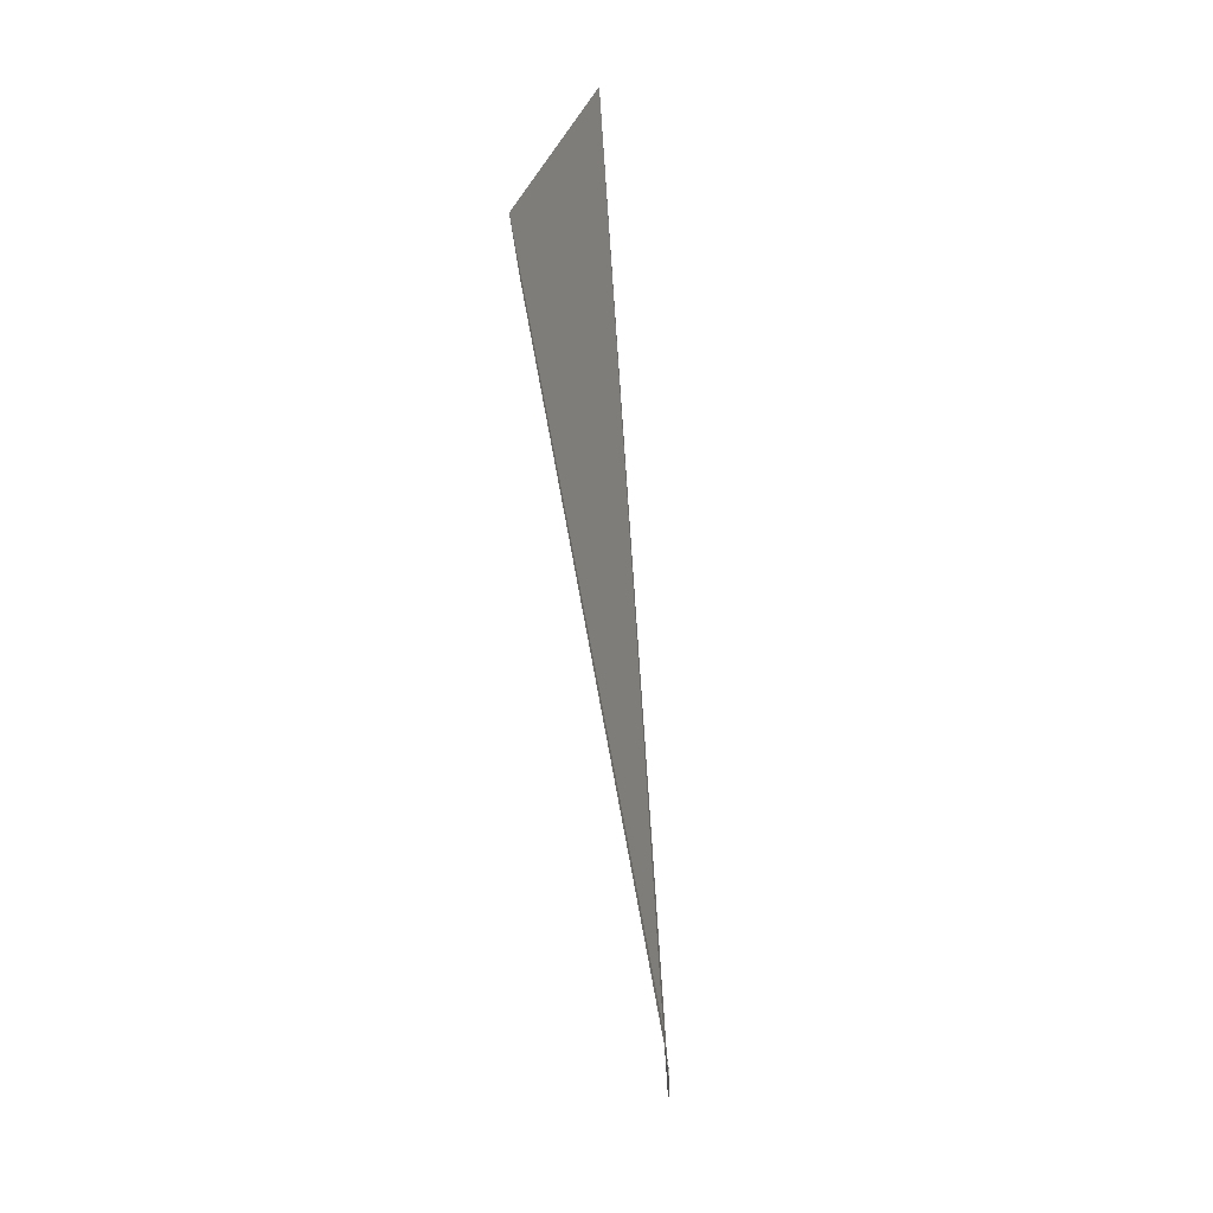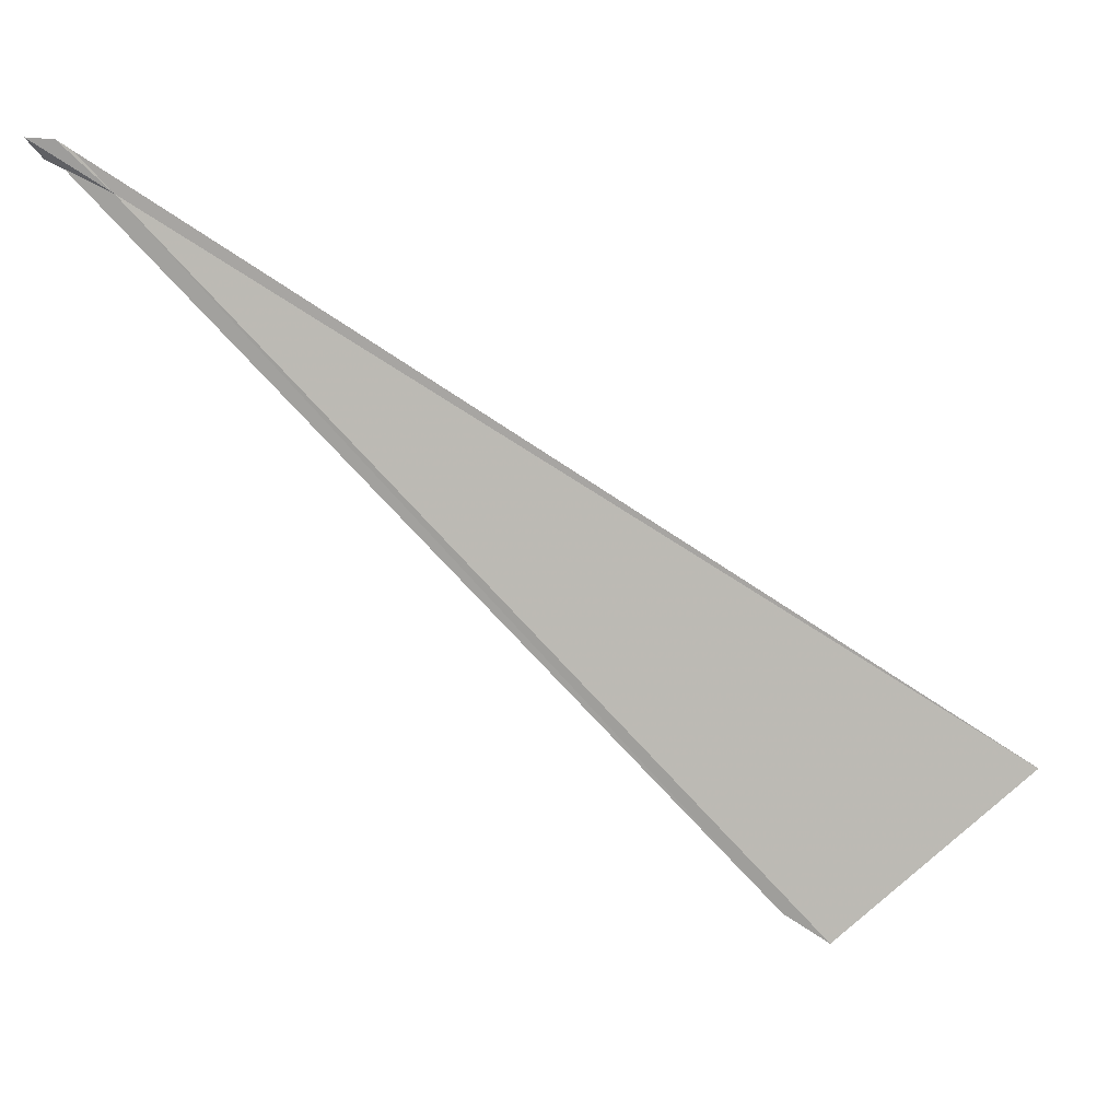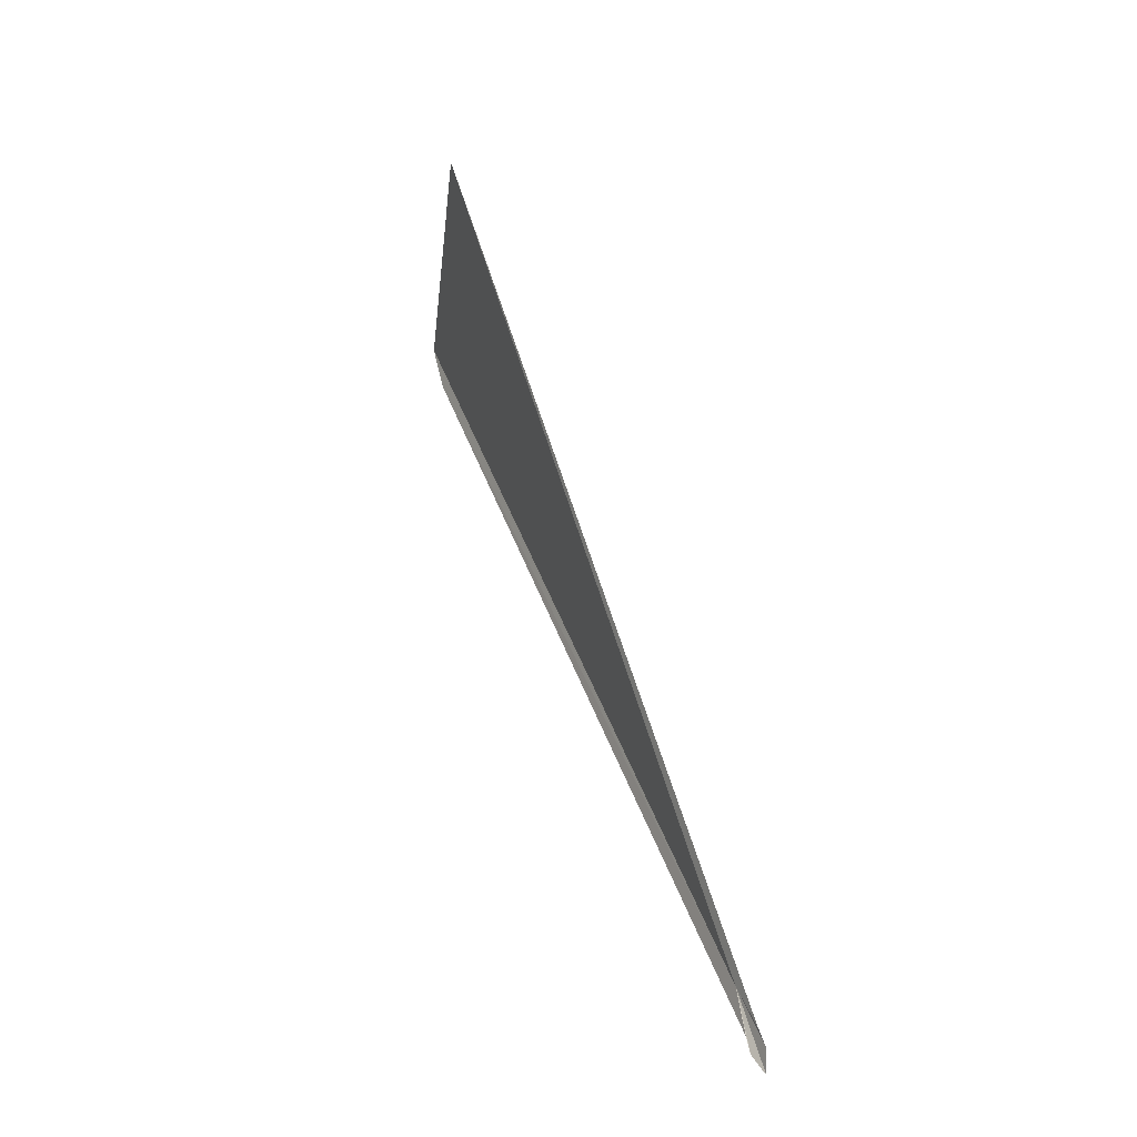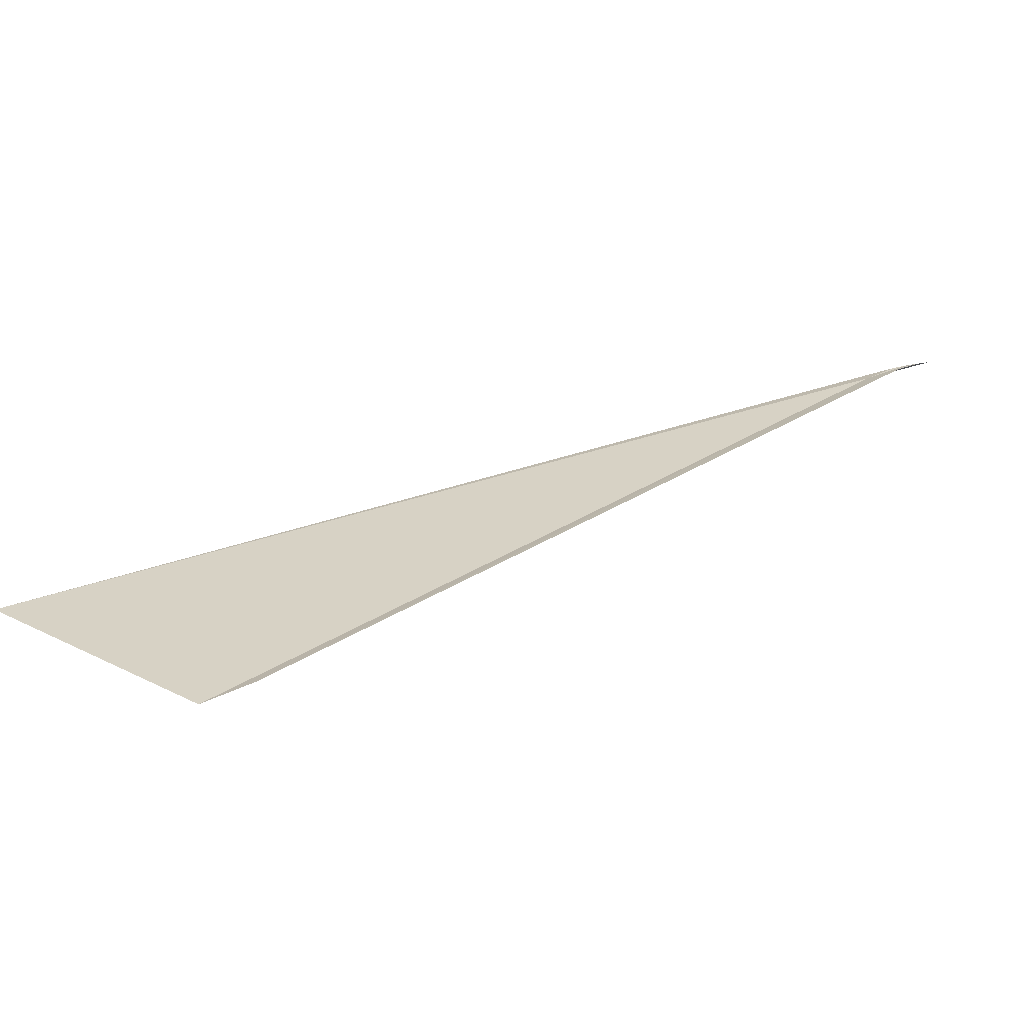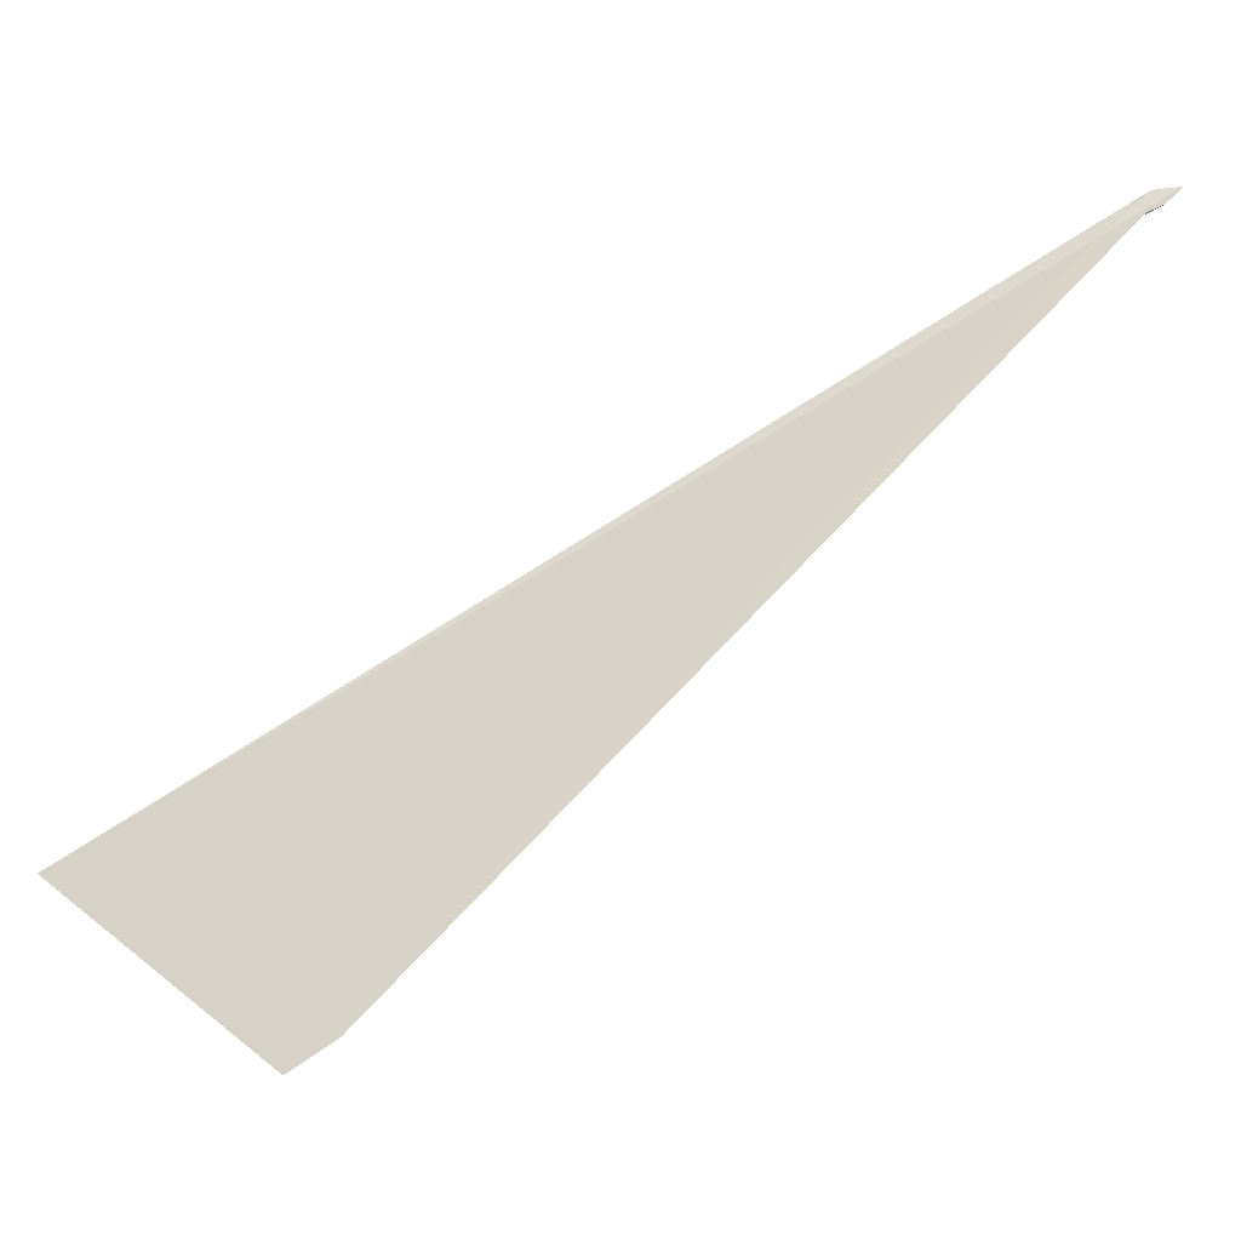
<metadata>
{"format":"obj","ext":"obj","renderer":"f3d","projection":"perspective","resolution":1024,"background":"white","views":[{"elev":-16.2,"azim":-157.6,"up":"+Y"},{"elev":3.2,"azim":85.3,"up":"+Z"},{"elev":1.4,"azim":-17.6,"up":"+Y"},{"elev":-60.1,"azim":-82.5,"up":"+Z"},{"elev":-10.3,"azim":-79.3,"up":"+Z"}]}
</metadata>
<code>
v 102.6 147.6 23.96
v 102.7 147.2 24.36
v 102.8 147 24.47
v 102.8 146.7 24.48
v 102.7 146.9 24.28
v 102.7 147.1 24.2
v 101 157.2 18.02
v 101.3 154.4 16.54
v 101.3 154.9 16.2
f 1 2 3
f 1 3 4
f 1 4 5
f 1 5 6
f 1 7 2
f 1 6 8
f 1 8 9
f 1 9 7

</code>
